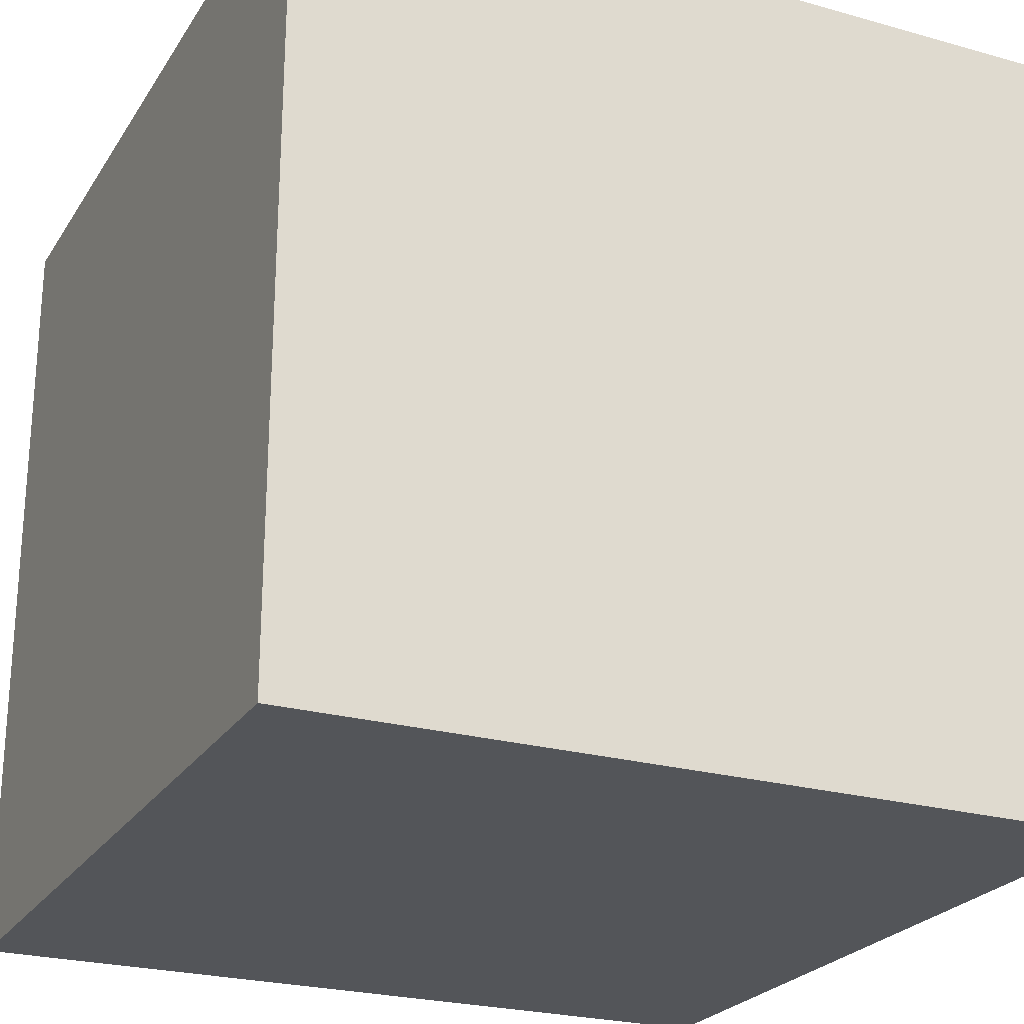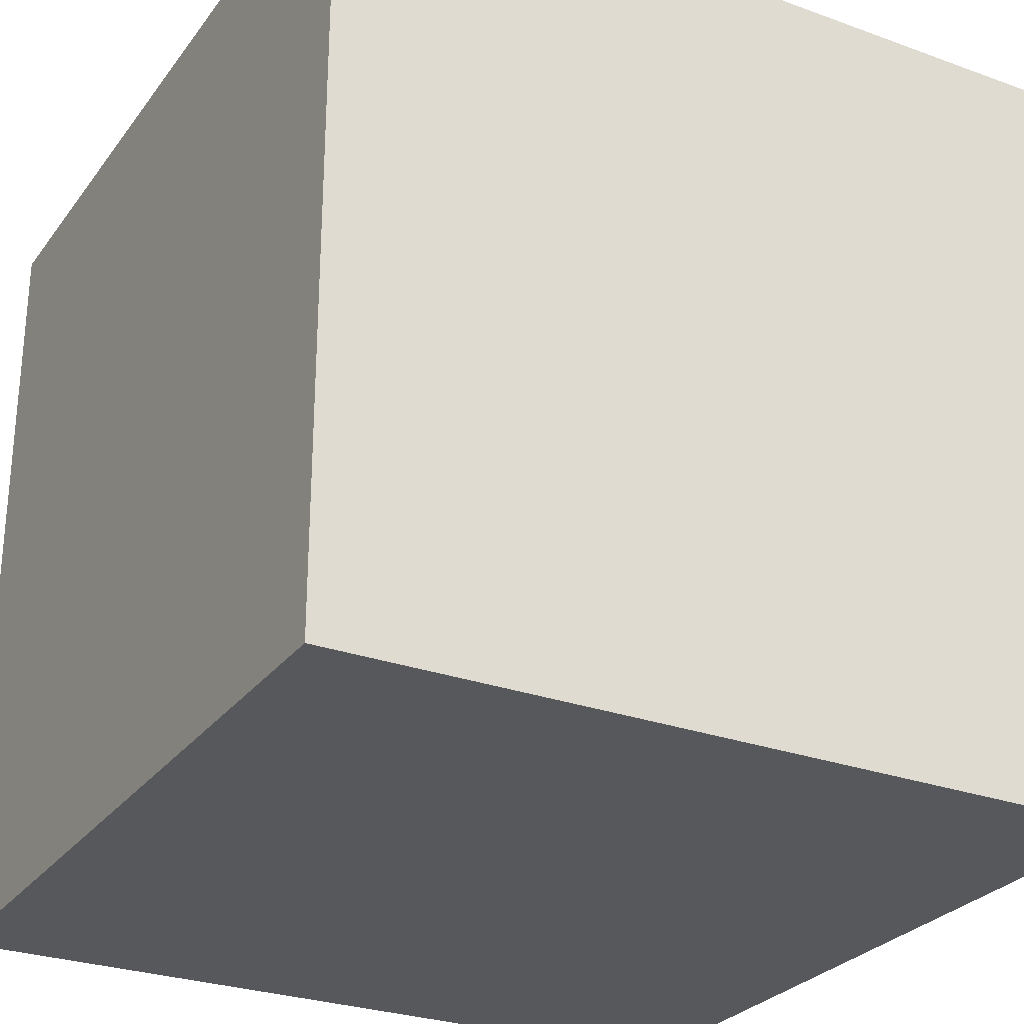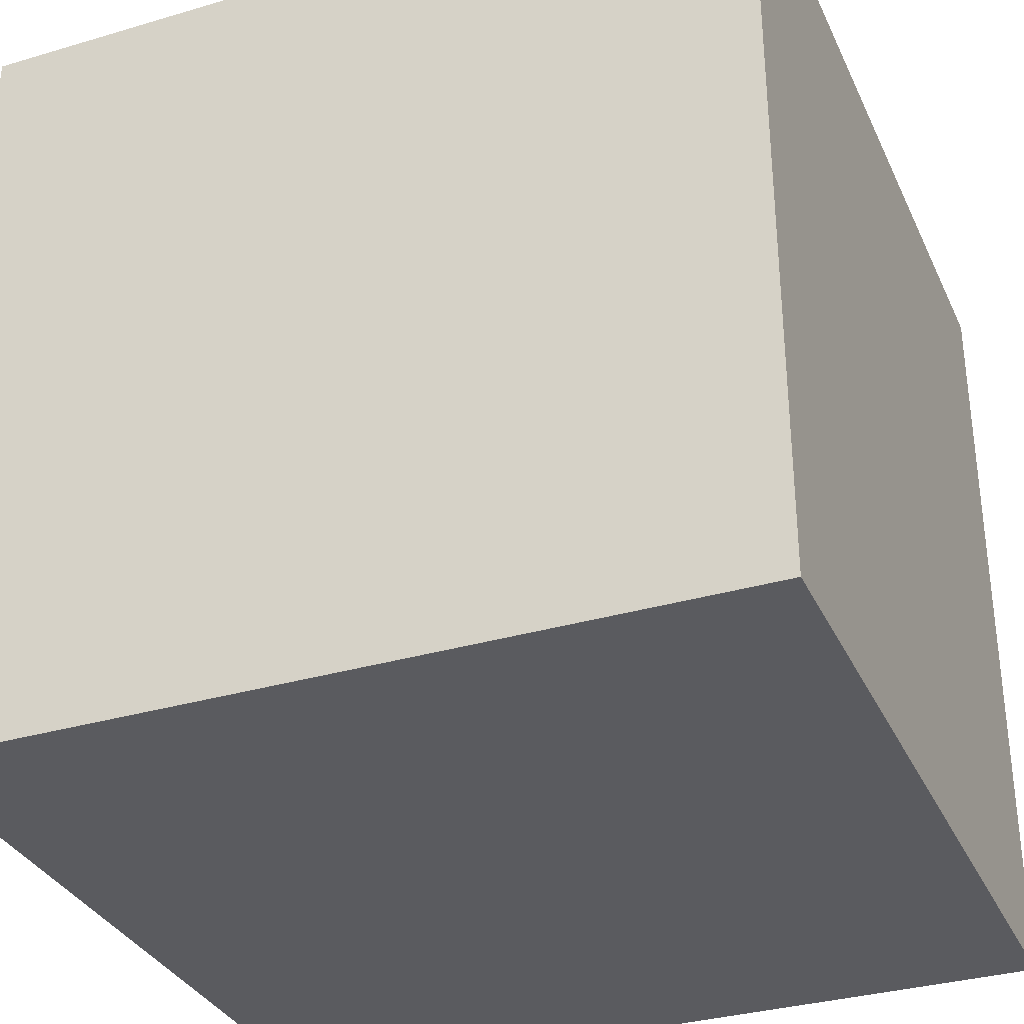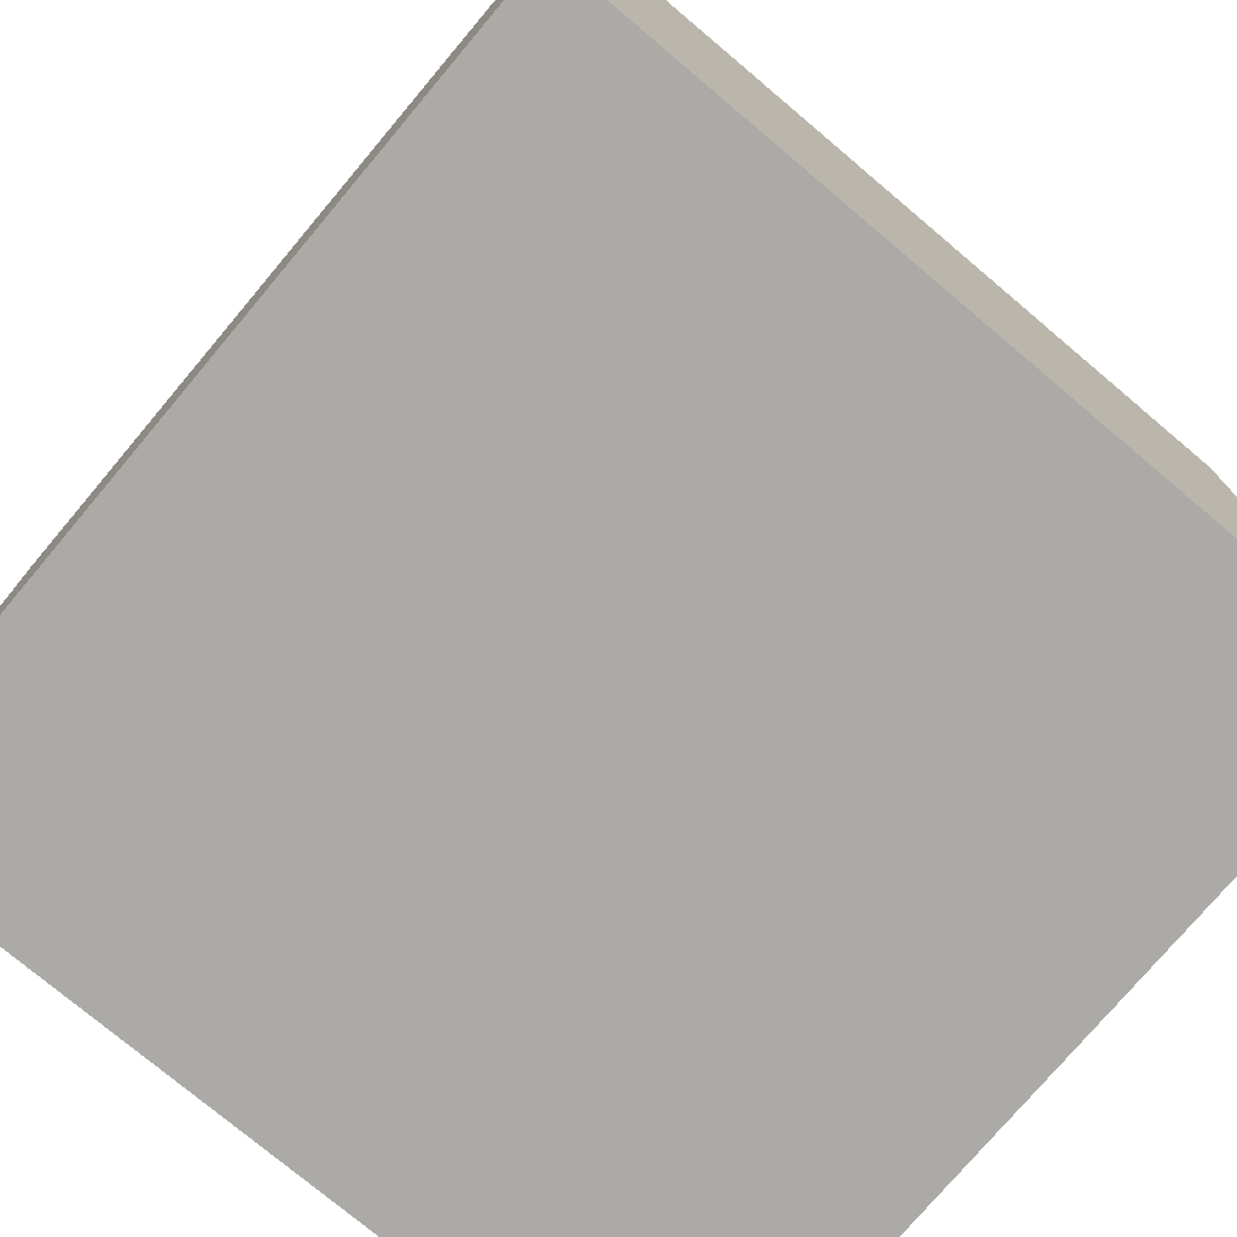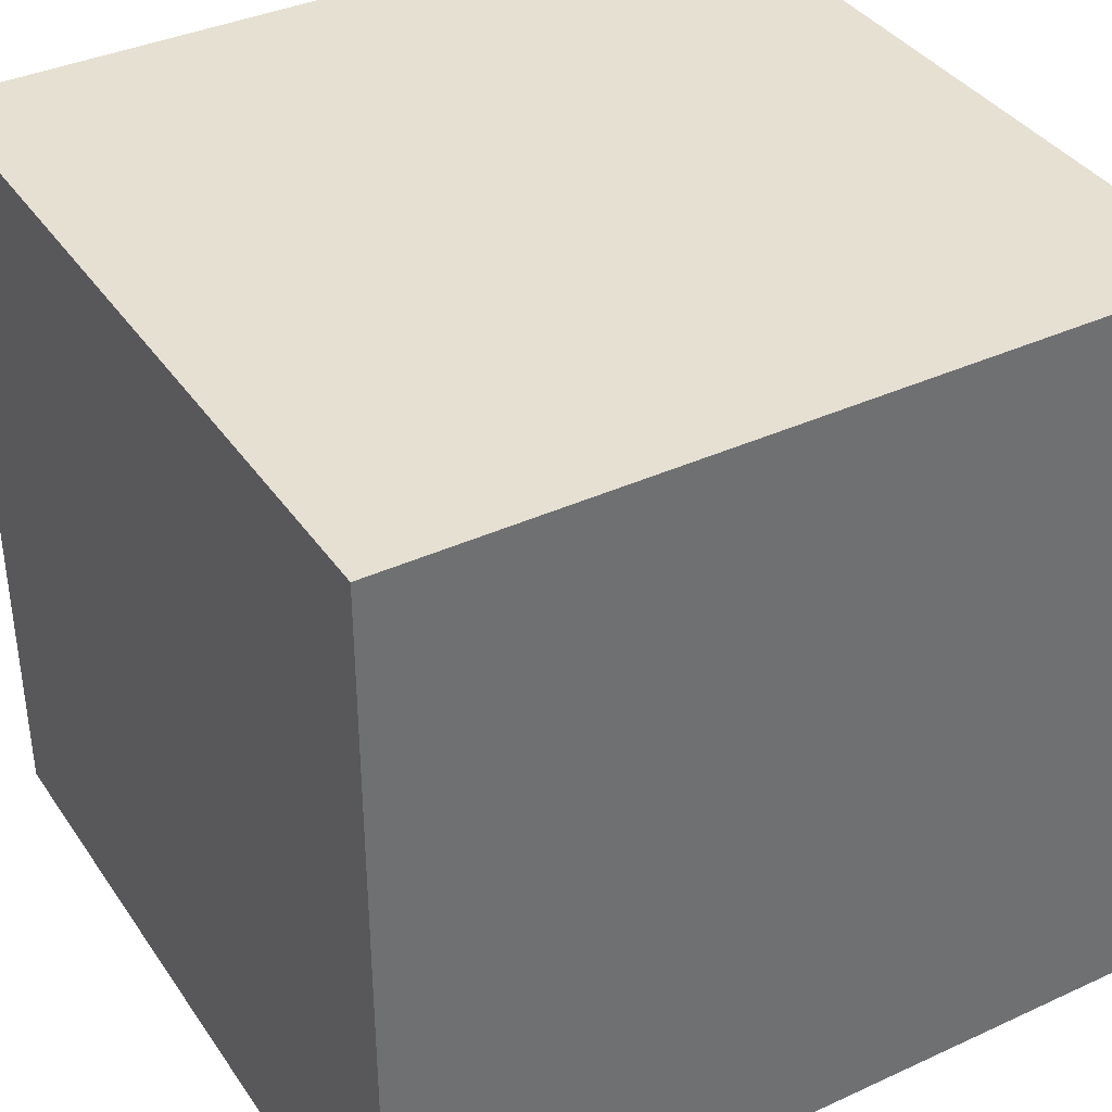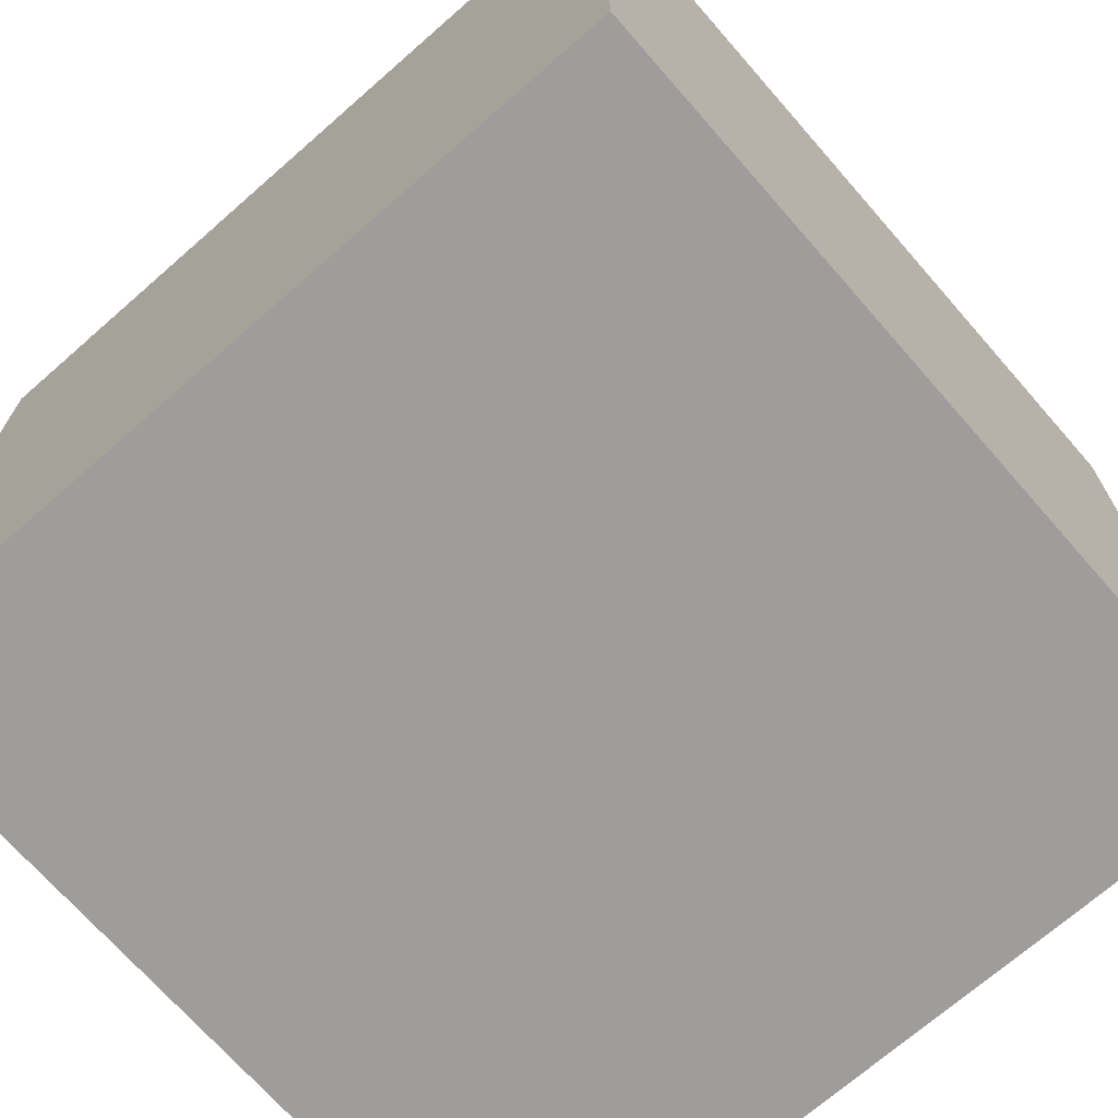
<metadata>
{"format":"obj","ext":"obj","renderer":"f3d","projection":"perspective","resolution":1024,"background":"white","views":[{"elev":-24.3,"azim":-114.9,"up":"+Z"},{"elev":-27.9,"azim":-118.9,"up":"+Z"},{"elev":-33.2,"azim":22.1,"up":"+Z"},{"elev":-76.0,"azim":49.9,"up":"+Y"},{"elev":37.7,"azim":-120.4,"up":"+Z"},{"elev":-70.6,"azim":41.2,"up":"+Y"}]}
</metadata>
<code>
o Cube
v 1 2 -1
v 1 0 -1
v 1 2 1
v 1 0 1
v -1 2 -1
v -1 0 -1
v -1 2 1
v -1 0 1
f 5 3 1
f 3 8 4
f 7 6 8
f 2 8 6
f 1 4 2
f 5 2 6
f 5 7 3
f 3 7 8
f 7 5 6
f 2 4 8
f 1 3 4
f 5 1 2

</code>
